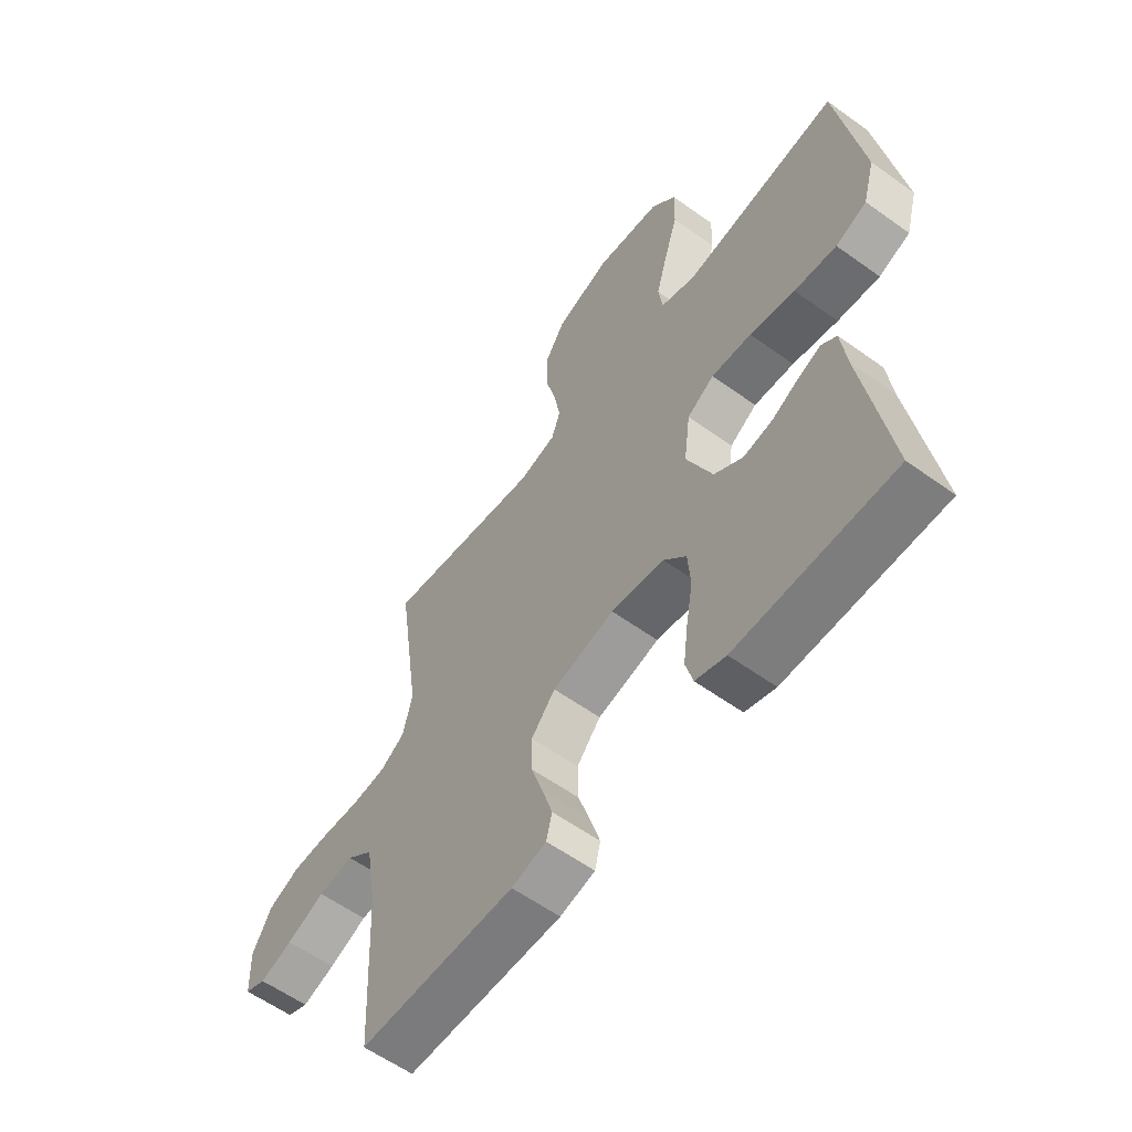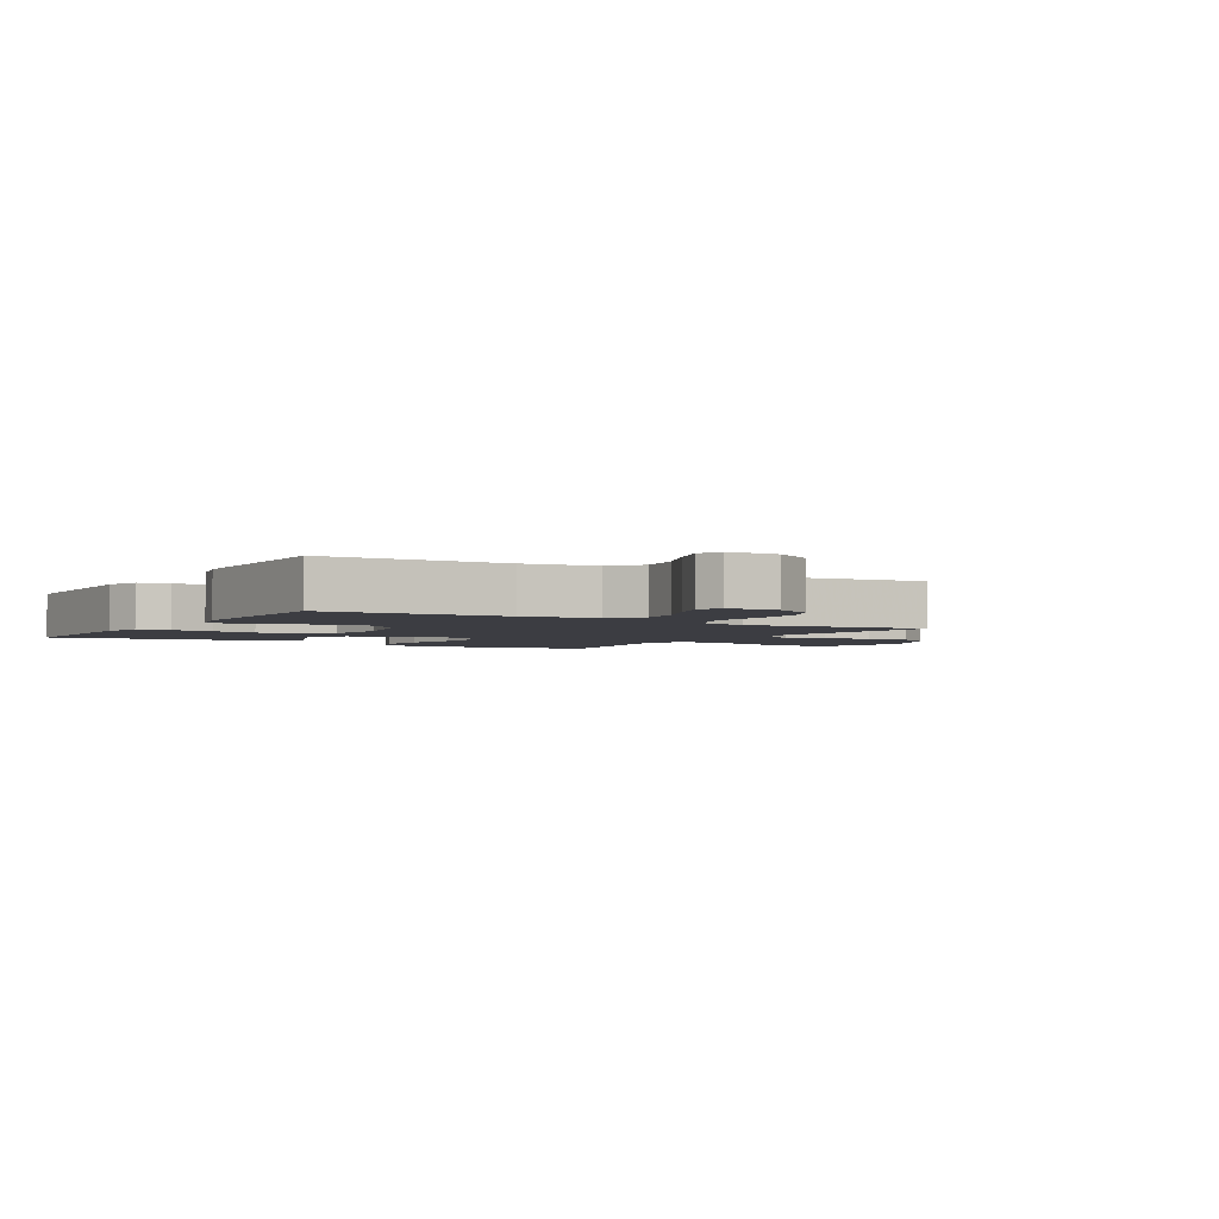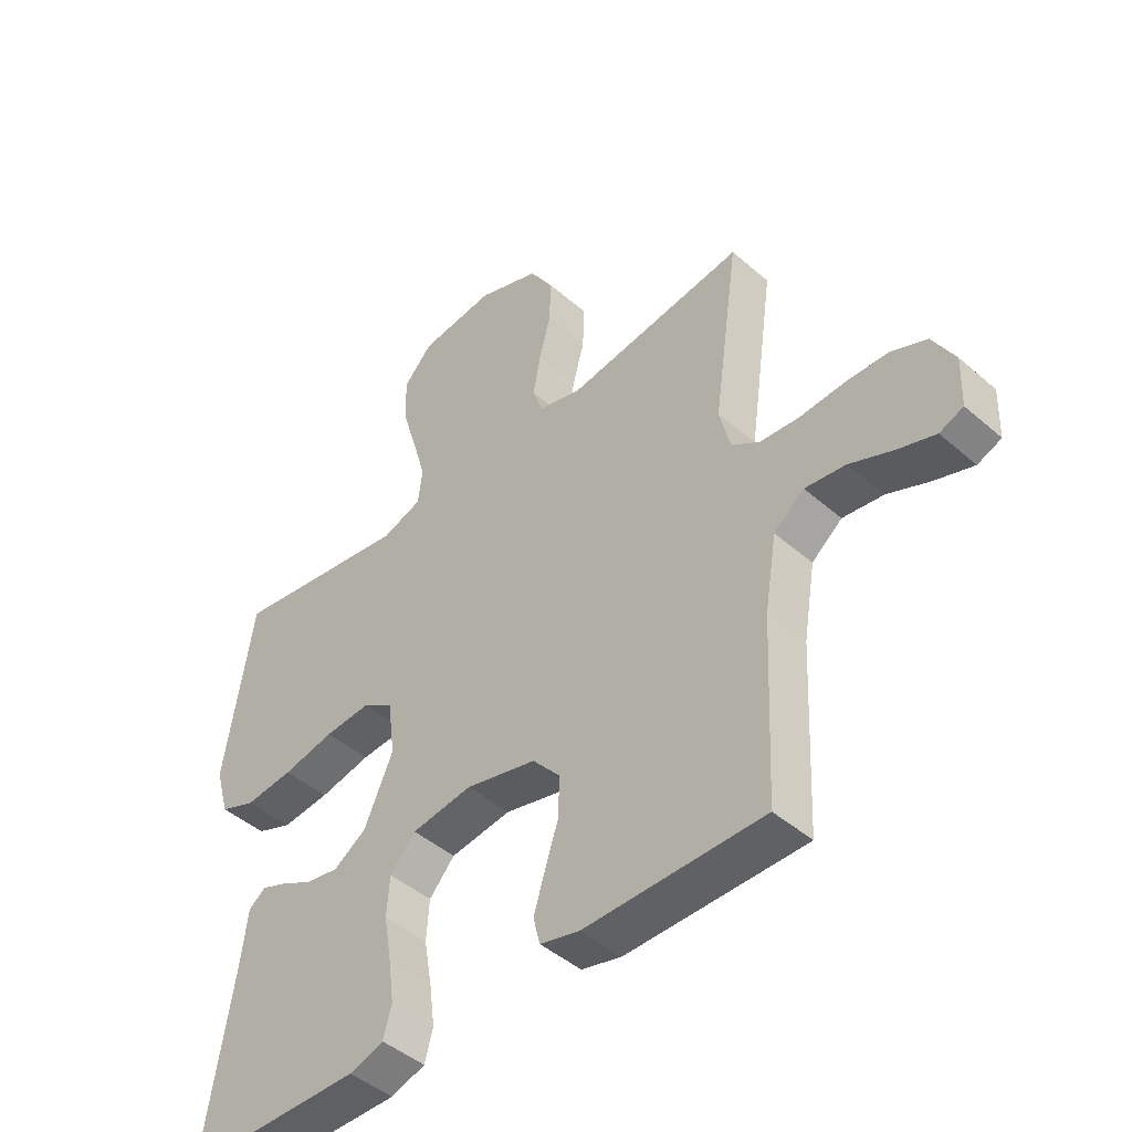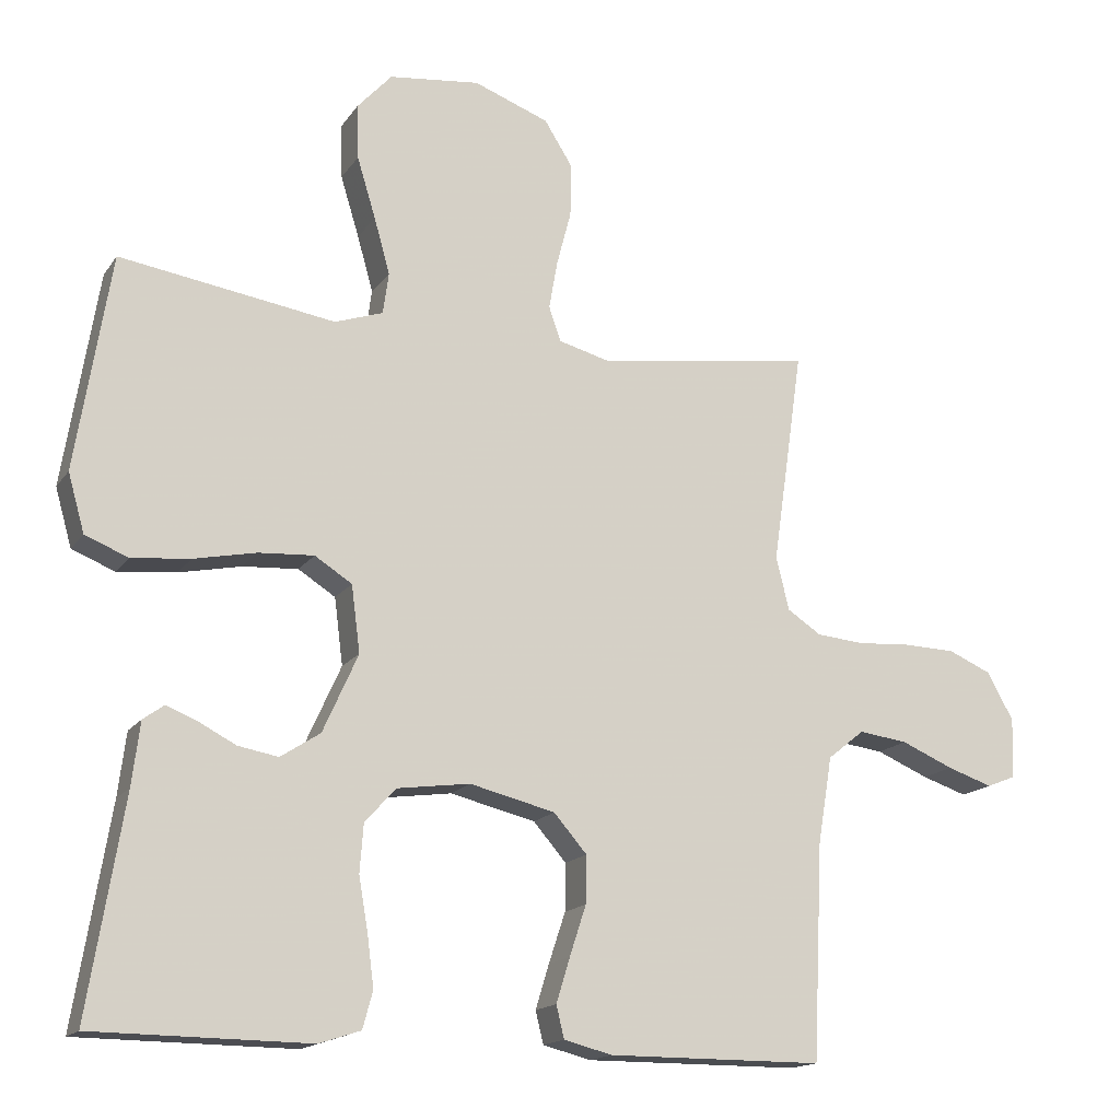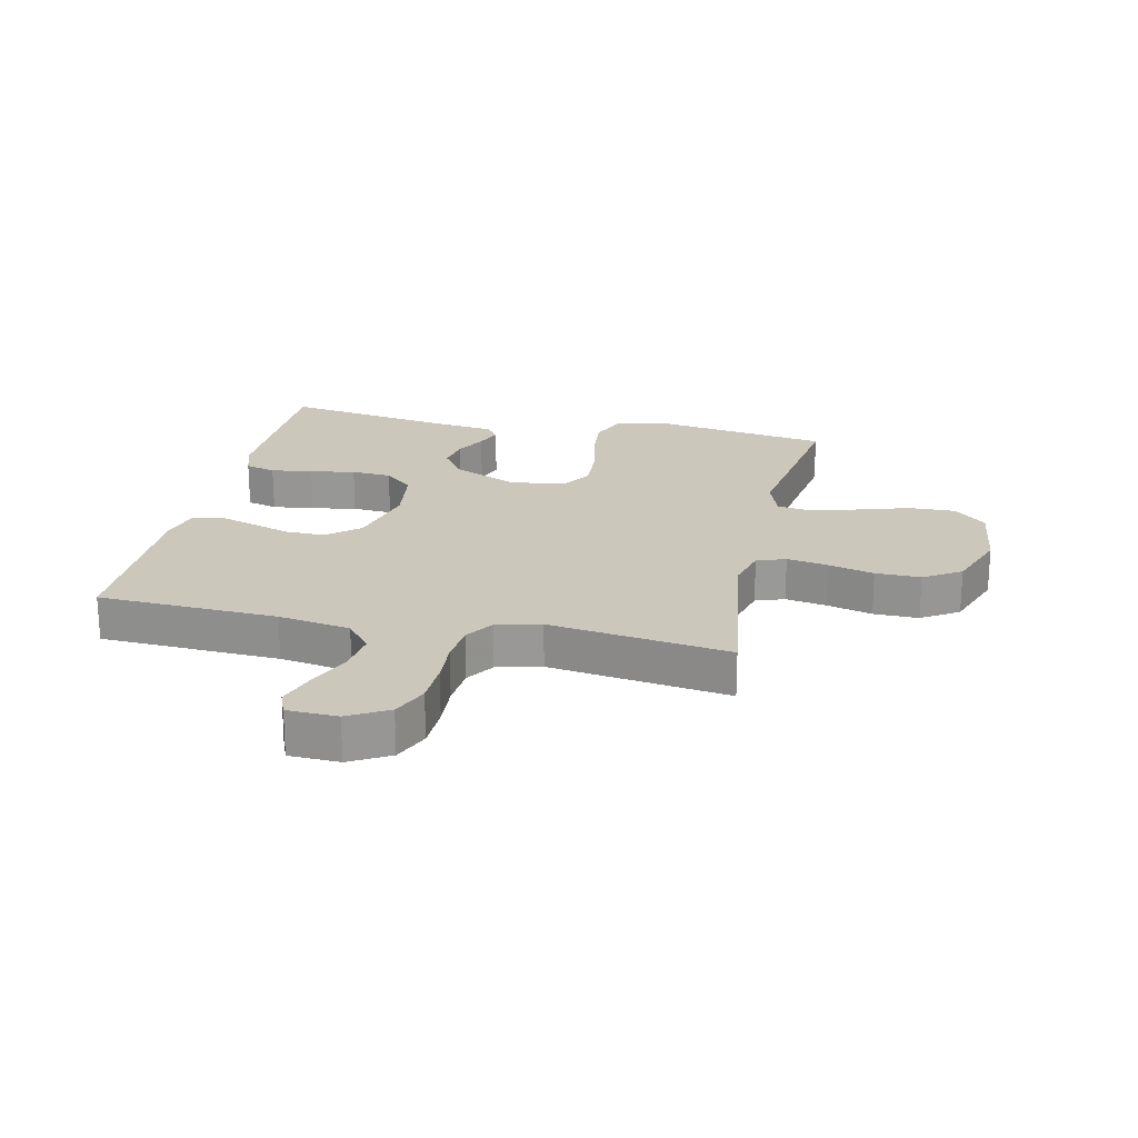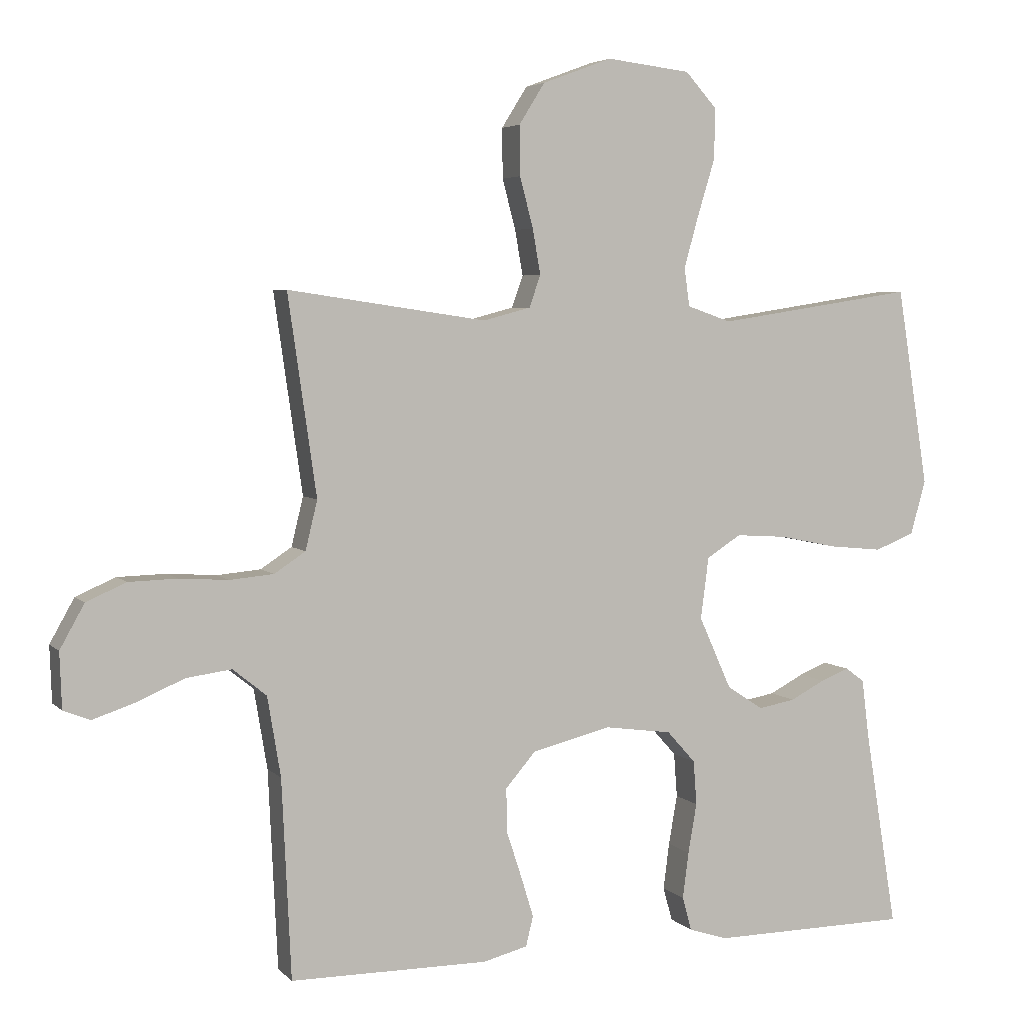
<metadata>
{"format":"obj","ext":"obj","renderer":"f3d","projection":"perspective","resolution":1024,"background":"white","views":[{"elev":-58.7,"azim":53.4,"up":"+Z"},{"elev":-2.9,"azim":-121.4,"up":"+Y"},{"elev":-45.4,"azim":-135.0,"up":"+Z"},{"elev":-16.1,"azim":157.0,"up":"+Z"},{"elev":21.6,"azim":-77.7,"up":"+Y"},{"elev":4.6,"azim":-21.7,"up":"+Z"}]}
</metadata>
<code>
v -0.5 0.07 -0.5
v -0.514 0.07 -0.2
v -0.534 0.07 -0.08
v -0.585 0.07 -0.039
v -0.653 0.07 -0.048
v -0.726 0.07 -0.079
v -0.789 0.07 -0.1
v -0.829 0.07 -0.084
v -0.832 0.07 0
v -0.795 0.07 0.066
v -0.735 0.07 0.092
v -0.662 0.07 0.094
v -0.588 0.07 0.089
v -0.522 0.07 0.095
v -0.475 0.07 0.126
v -0.457 0.07 0.2
v -0.5 0.07 0.5
v -0.2 0.07 0.456
v -0.128 0.07 0.475
v -0.111 0.07 0.523
v -0.123 0.07 0.591
v -0.143 0.07 0.667
v -0.144 0.07 0.742
v -0.105 0.07 0.804
v 0 0.07 0.843
v 0.127 0.07 0.828
v 0.175 0.07 0.775
v 0.173 0.07 0.698
v 0.147 0.07 0.613
v 0.125 0.07 0.535
v 0.133 0.07 0.477
v 0.2 0.07 0.454
v 0.5 0.07 0.5
v 0.548 0.07 0.2
v 0.525 0.07 0.119
v 0.465 0.07 0.095
v 0.384 0.07 0.103
v 0.297 0.07 0.121
v 0.22 0.07 0.126
v 0.168 0.07 0.093
v 0.156 0.07 0
v 0.205 0.07 -0.109
v 0.26 0.07 -0.145
v 0.316 0.07 -0.135
v 0.368 0.07 -0.108
v 0.411 0.07 -0.091
v 0.44 0.07 -0.112
v 0.451 0.07 -0.2
v 0.5 0.07 -0.5
v 0.2 0.07 -0.503
v 0.142 0.07 -0.484
v 0.128 0.07 -0.433
v 0.137 0.07 -0.363
v 0.15 0.07 -0.288
v 0.145 0.07 -0.221
v 0.102 0.07 -0.173
v 0 0.07 -0.159
v -0.119 0.07 -0.188
v -0.165 0.07 -0.241
v -0.164 0.07 -0.307
v -0.141 0.07 -0.377
v -0.122 0.07 -0.439
v -0.133 0.07 -0.484
v -0.2 0.07 -0.501
v -0.5 0 -0.5
v -0.514 0 -0.2
v -0.534 0 -0.08
v -0.585 0 -0.039
v -0.653 0 -0.048
v -0.726 0 -0.079
v -0.789 0 -0.1
v -0.829 0 -0.084
v -0.832 0 0
v -0.795 0 0.066
v -0.735 0 0.092
v -0.662 0 0.094
v -0.588 0 0.089
v -0.522 0 0.095
v -0.475 0 0.126
v -0.457 0 0.2
v -0.5 0 0.5
v -0.2 0 0.456
v -0.128 0 0.475
v -0.111 0 0.523
v -0.123 0 0.591
v -0.143 0 0.667
v -0.144 0 0.742
v -0.105 0 0.804
v 0 0 0.843
v 0.127 0 0.828
v 0.175 0 0.775
v 0.173 0 0.698
v 0.147 0 0.613
v 0.125 0 0.535
v 0.133 0 0.477
v 0.2 0 0.454
v 0.5 0 0.5
v 0.548 0 0.2
v 0.525 0 0.119
v 0.465 0 0.095
v 0.384 0 0.103
v 0.297 0 0.121
v 0.22 0 0.126
v 0.168 0 0.093
v 0.156 0 0
v 0.205 0 -0.109
v 0.26 0 -0.145
v 0.316 0 -0.135
v 0.368 0 -0.108
v 0.411 0 -0.091
v 0.44 0 -0.112
v 0.451 0 -0.2
v 0.5 0 -0.5
v 0.2 0 -0.503
v 0.142 0 -0.484
v 0.128 0 -0.433
v 0.137 0 -0.363
v 0.15 0 -0.288
v 0.145 0 -0.221
v 0.102 0 -0.173
v 0 0 -0.159
v -0.119 0 -0.188
v -0.165 0 -0.241
v -0.164 0 -0.307
v -0.141 0 -0.377
v -0.122 0 -0.439
v -0.133 0 -0.484
v -0.2 0 -0.501
f 64 1 2
f 63 64 2
f 62 63 2
f 61 62 2
f 60 61 2
f 59 60 2 3
f 58 59 3 4
f 57 58 4
f 56 57 4
f 52 53 54
f 51 52 54
f 50 51 54
f 49 50 54
f 48 49 54
f 47 48 54
f 46 47 54
f 45 46 54
f 44 45 54
f 43 44 54 55
f 42 43 55 56
f 36 37 38
f 35 36 38
f 34 35 38
f 33 34 38
f 32 33 38
f 31 32 38 39
f 27 28 29
f 26 27 29
f 25 26 29
f 24 25 29
f 23 24 29
f 22 23 29
f 21 22 29
f 20 21 29 30
f 19 20 30 31
f 16 17 18
f 31 39 40
f 19 31 40
f 18 19 40
f 16 18 40
f 15 16 40
f 11 12 13
f 10 11 13
f 9 10 13
f 8 9 13
f 7 8 13
f 6 7 13
f 5 6 13
f 4 5 13 14
f 4 14 15
f 56 4 15
f 42 56 15
f 41 42 15
f 15 40 41
f 66 65 128
f 66 128 127
f 66 127 126
f 66 126 125
f 66 125 124
f 67 66 124 123
f 68 67 123 122
f 68 122 121
f 68 121 120
f 118 117 116
f 118 116 115
f 118 115 114
f 118 114 113
f 118 113 112
f 118 112 111
f 118 111 110
f 118 110 109
f 118 109 108
f 119 118 108 107
f 120 119 107 106
f 102 101 100
f 102 100 99
f 102 99 98
f 102 98 97
f 102 97 96
f 103 102 96 95
f 93 92 91
f 93 91 90
f 93 90 89
f 93 89 88
f 93 88 87
f 93 87 86
f 93 86 85
f 94 93 85 84
f 95 94 84 83
f 82 81 80
f 104 103 95
f 104 95 83
f 104 83 82
f 104 82 80
f 104 80 79
f 77 76 75
f 77 75 74
f 77 74 73
f 77 73 72
f 77 72 71
f 77 71 70
f 77 70 69
f 78 77 69 68
f 79 78 68
f 79 68 120
f 79 120 106
f 79 106 105
f 105 104 79
f 1 65 66 2
f 2 66 67 3
f 3 67 68 4
f 4 68 69 5
f 5 69 70 6
f 6 70 71 7
f 7 71 72 8
f 8 72 73 9
f 9 73 74 10
f 10 74 75 11
f 11 75 76 12
f 12 76 77 13
f 13 77 78 14
f 14 78 79 15
f 15 79 80 16
f 16 80 81 17
f 17 81 82 18
f 18 82 83 19
f 19 83 84 20
f 20 84 85 21
f 21 85 86 22
f 22 86 87 23
f 23 87 88 24
f 24 88 89 25
f 25 89 90 26
f 26 90 91 27
f 27 91 92 28
f 28 92 93 29
f 29 93 94 30
f 30 94 95 31
f 31 95 96 32
f 32 96 97 33
f 33 97 98 34
f 34 98 99 35
f 35 99 100 36
f 36 100 101 37
f 37 101 102 38
f 38 102 103 39
f 39 103 104 40
f 40 104 105 41
f 41 105 106 42
f 42 106 107 43
f 43 107 108 44
f 44 108 109 45
f 45 109 110 46
f 46 110 111 47
f 47 111 112 48
f 48 112 113 49
f 49 113 114 50
f 50 114 115 51
f 51 115 116 52
f 52 116 117 53
f 53 117 118 54
f 54 118 119 55
f 55 119 120 56
f 56 120 121 57
f 57 121 122 58
f 58 122 123 59
f 59 123 124 60
f 60 124 125 61
f 61 125 126 62
f 62 126 127 63
f 63 127 128 64
f 64 128 65 1

</code>
